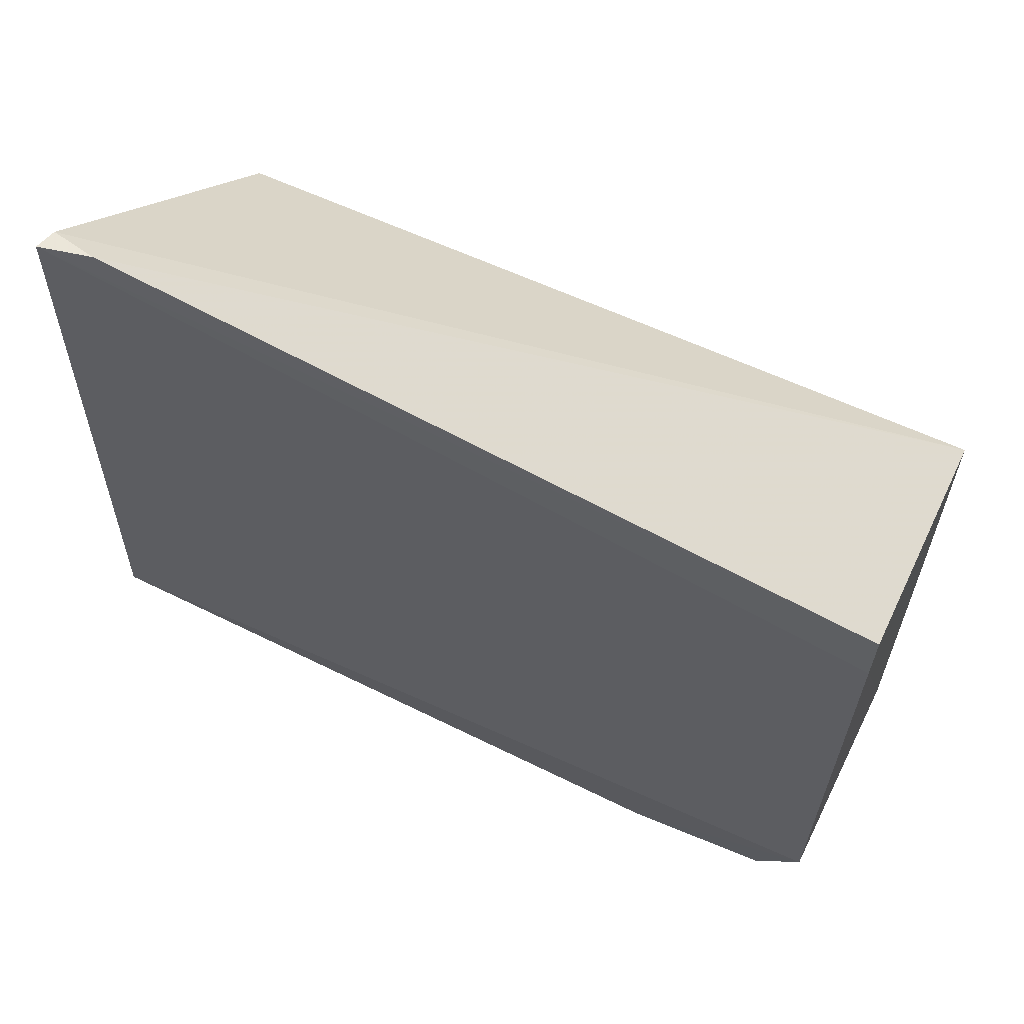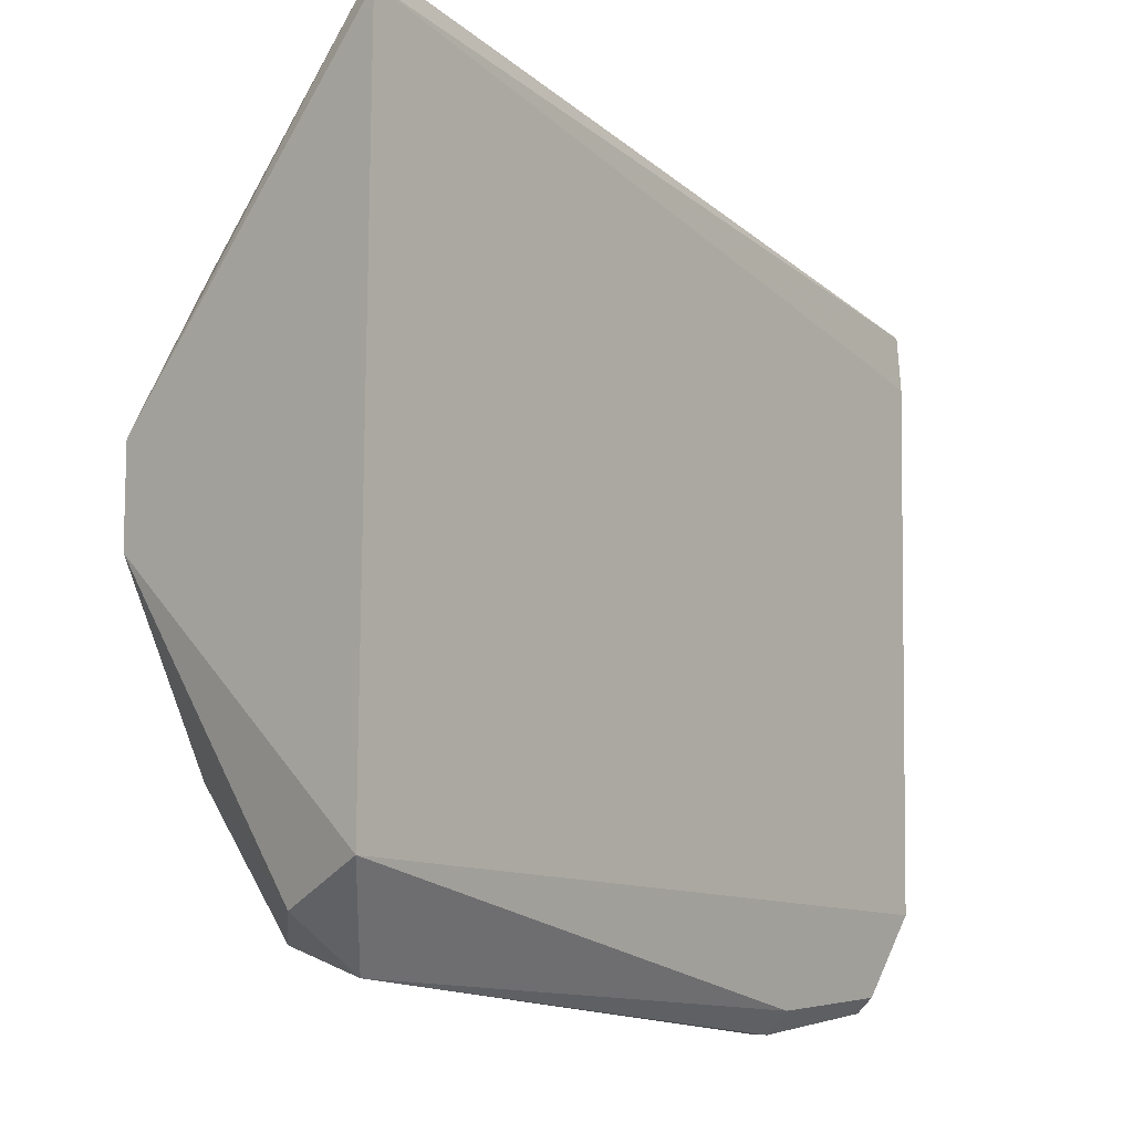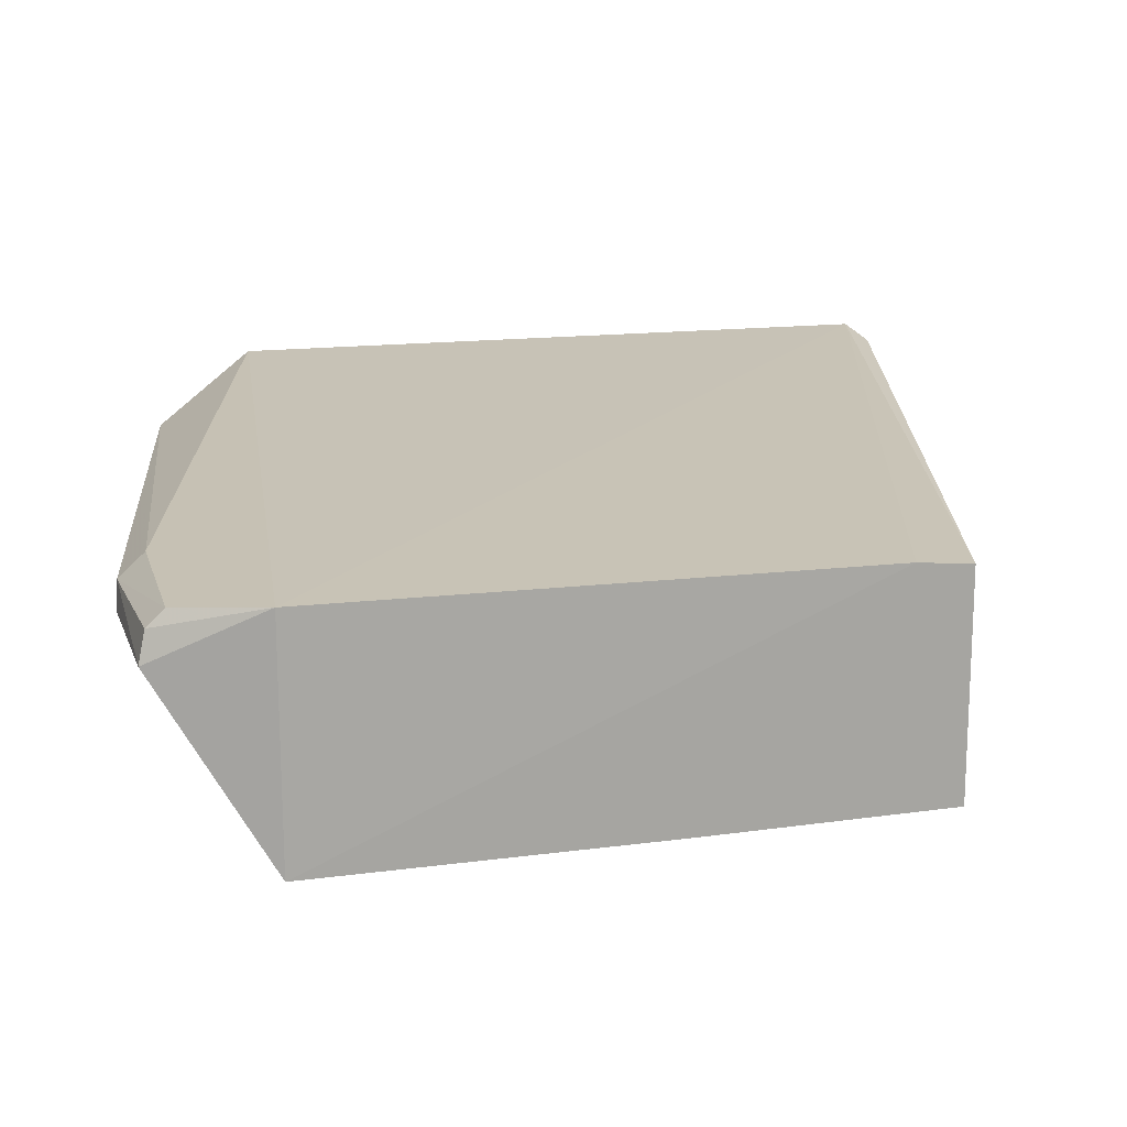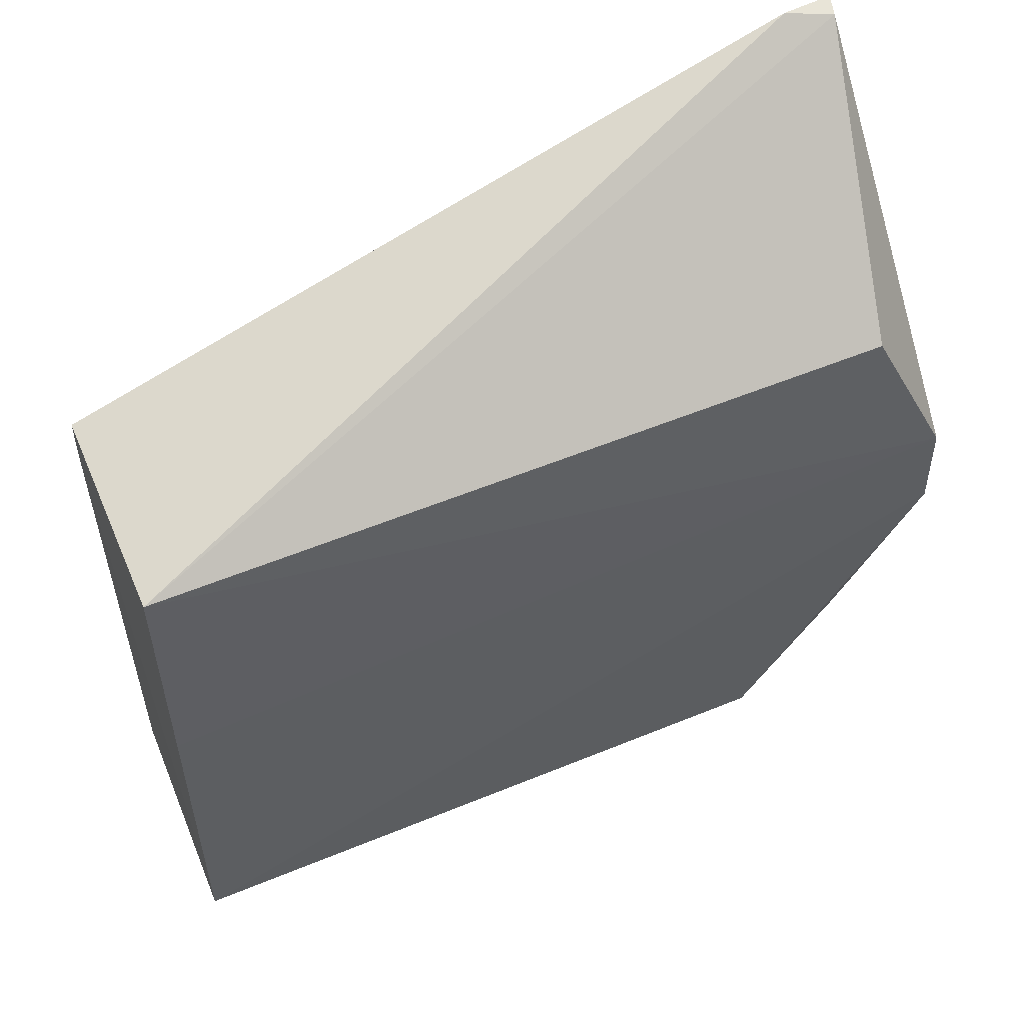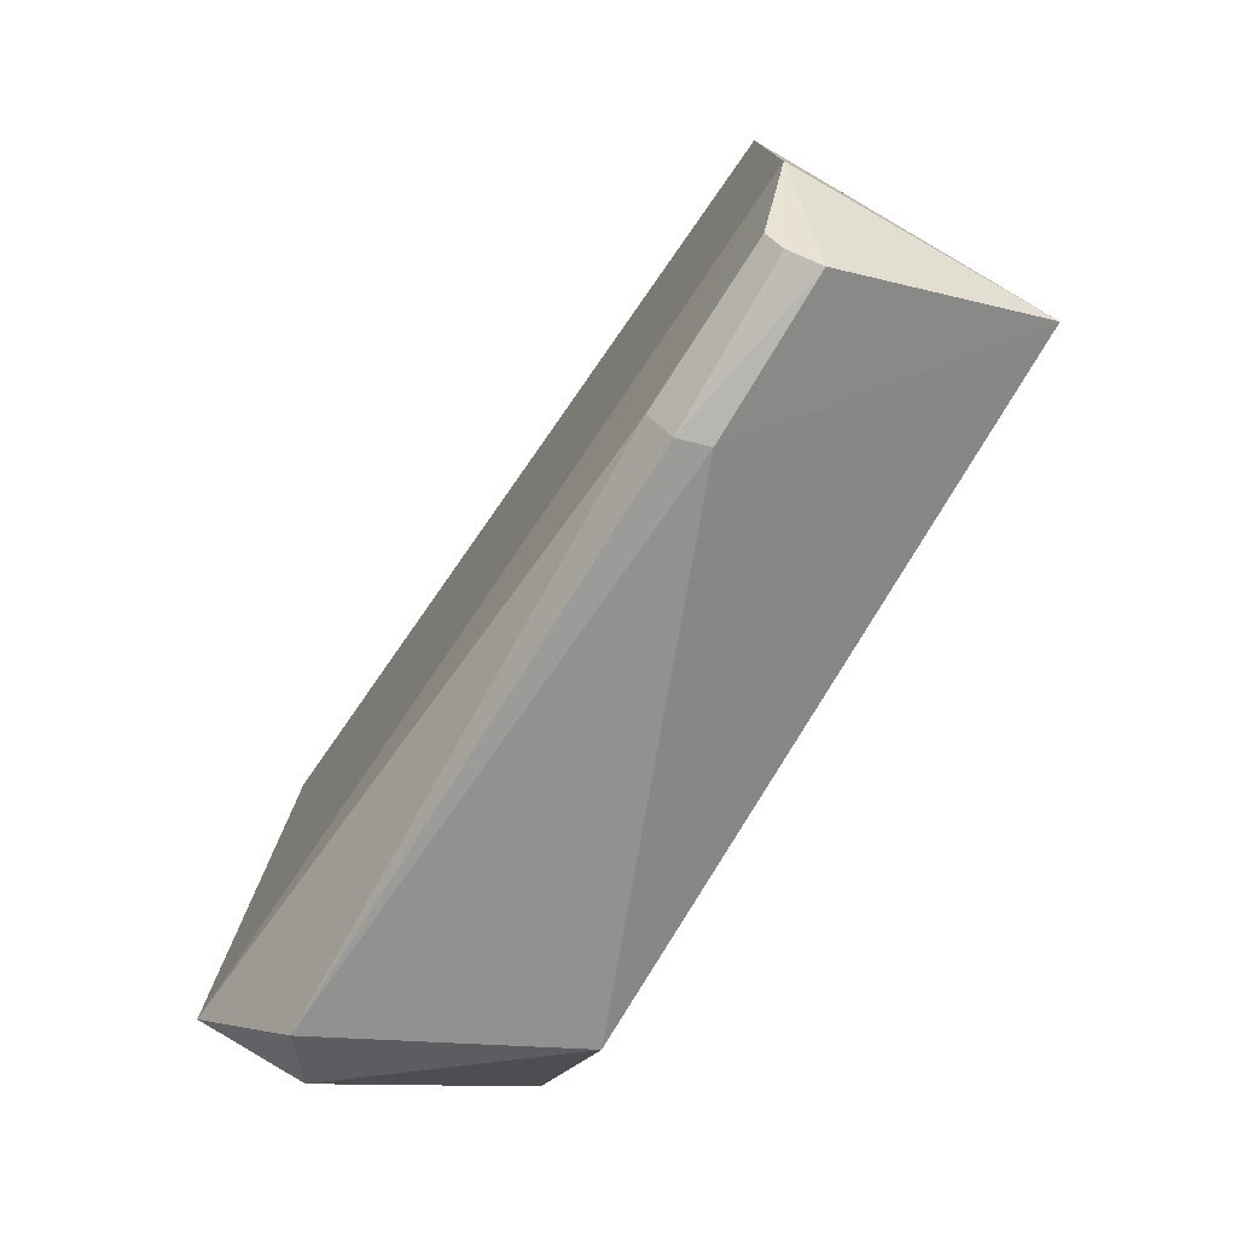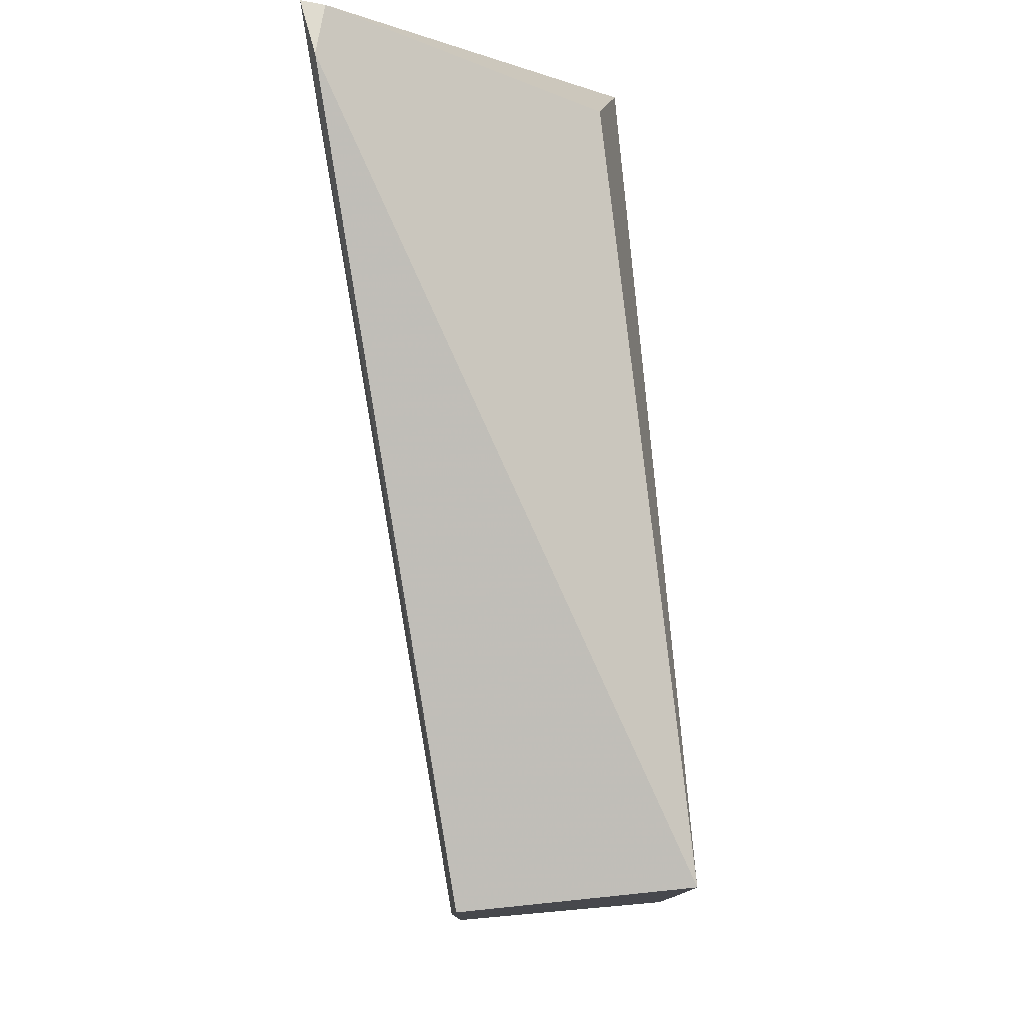
<metadata>
{"format":"obj","ext":"obj","renderer":"f3d","projection":"perspective","resolution":1024,"background":"white","views":[{"elev":63.2,"azim":25.4,"up":"+Y"},{"elev":-2.9,"azim":-47.8,"up":"+Y"},{"elev":15.9,"azim":74.6,"up":"+Z"},{"elev":55.2,"azim":157.0,"up":"+Y"},{"elev":-78.9,"azim":59.5,"up":"+Y"},{"elev":79.2,"azim":84.1,"up":"+Y"}]}
</metadata>
<code>
v 0.05008 -0.01734 0.03527
v 0.04979 -0.07465 0.03612
v 0.05009 -0.07462 0.01387
v -0.02809 -0.03162 0.01205
v -0.02698 0.001758 0.04055
v -0.02235 -0.07515 0.03456
v 0.05009 -0.01734 0.01416
v 0.05008 -0.02257 0.03579
v 0.03131 -0.08494 0.0311
v -0.01194 -0.07461 0.01439
v -0.02857 -0.065 0.04061
v 0.05009 -0.04122 0.01392
v -0.02185 0.002286 0.03967
v 0.04532 -0.08469 0.03086
v -0.02708 -0.06979 0.03135
v -0.02835 -0.04116 0.01207
v 0.03068 -0.08232 0.03595
v -0.02148 -0.01734 0.0148
v -0.02149 -0.0603 0.01444
v 0.04508 -0.08238 0.03533
v 0.03053 -0.08473 0.03372
v -0.02646 0.001468 0.03845
v 0.0449 -0.08403 0.03375
f 8 2 3
f 8 3 1
f 8 5 2
f 8 1 5
f 10 9 6
f 10 3 9
f 11 2 5
f 12 3 4
f 12 4 7
f 12 7 1
f 12 1 3
f 13 5 1
f 13 1 7
f 14 9 3
f 14 3 2
f 15 10 6
f 15 6 11
f 16 4 3
f 16 3 10
f 16 15 11
f 16 11 5
f 16 5 4
f 17 2 11
f 17 11 6
f 18 7 4
f 19 16 10
f 19 10 15
f 19 15 16
f 20 2 17
f 21 17 6
f 21 6 9
f 21 20 17
f 21 9 14
f 22 13 7
f 22 7 18
f 22 5 13
f 22 18 4
f 22 4 5
f 23 14 2
f 23 2 20
f 23 21 14
f 23 20 21

</code>
